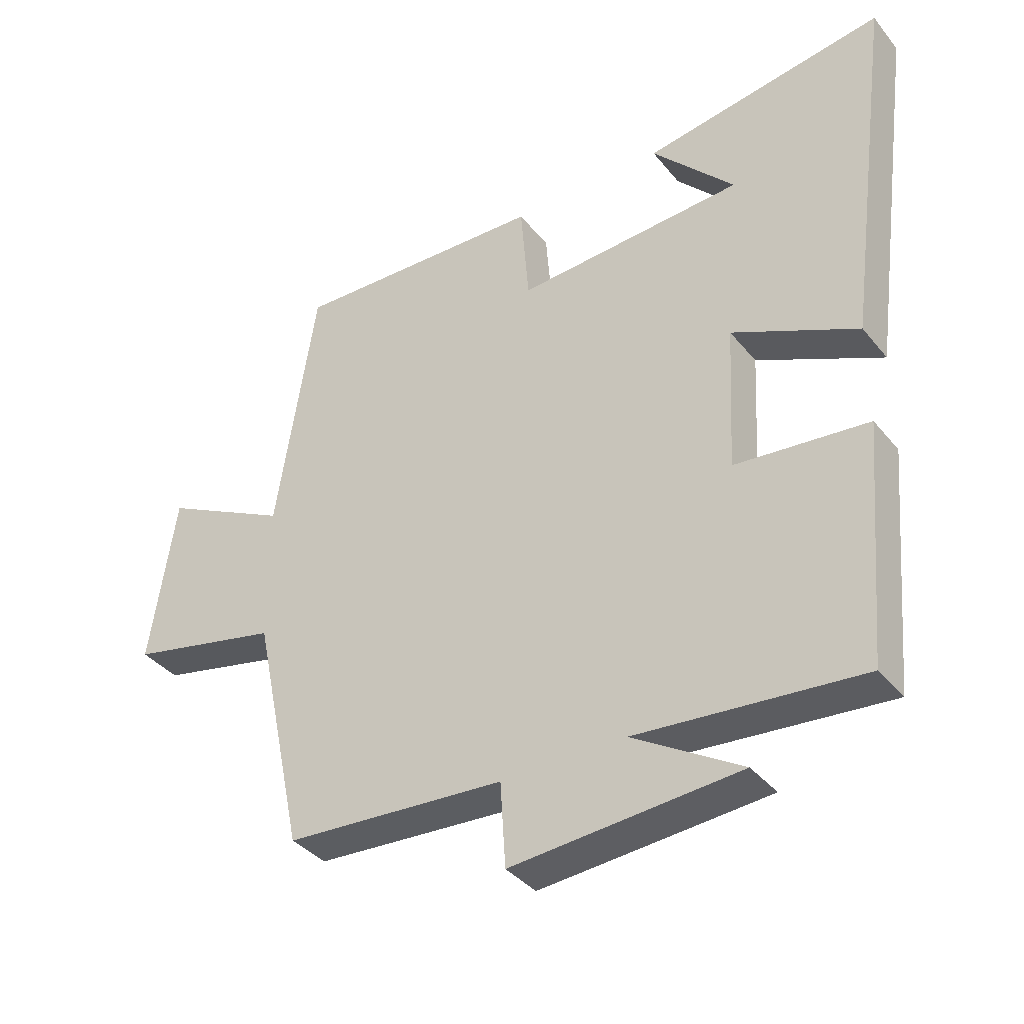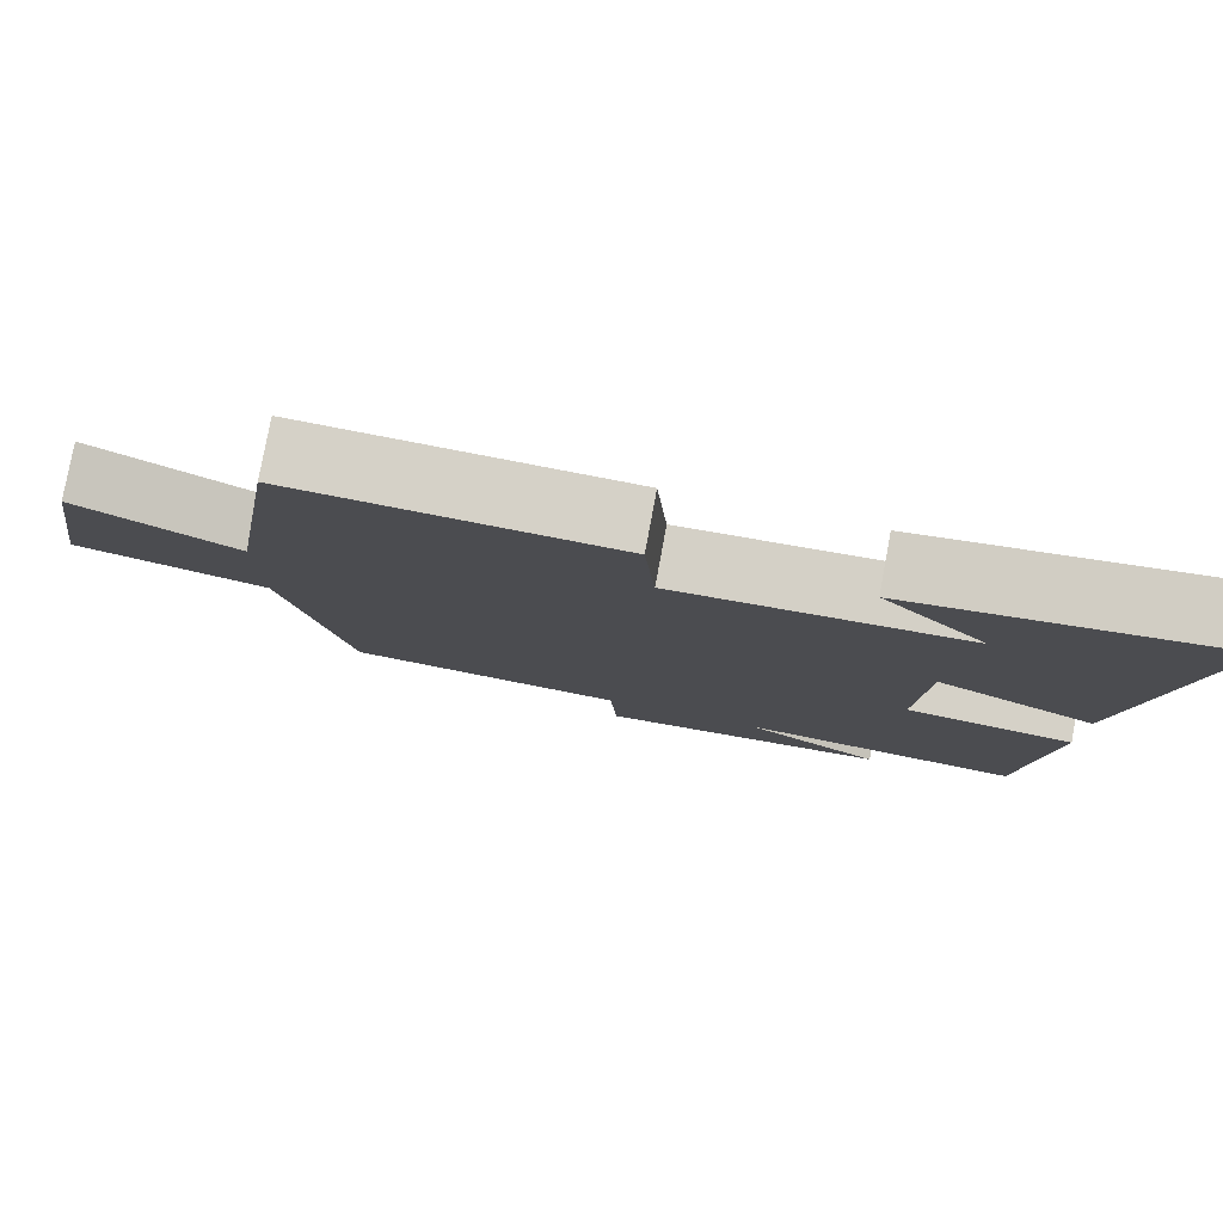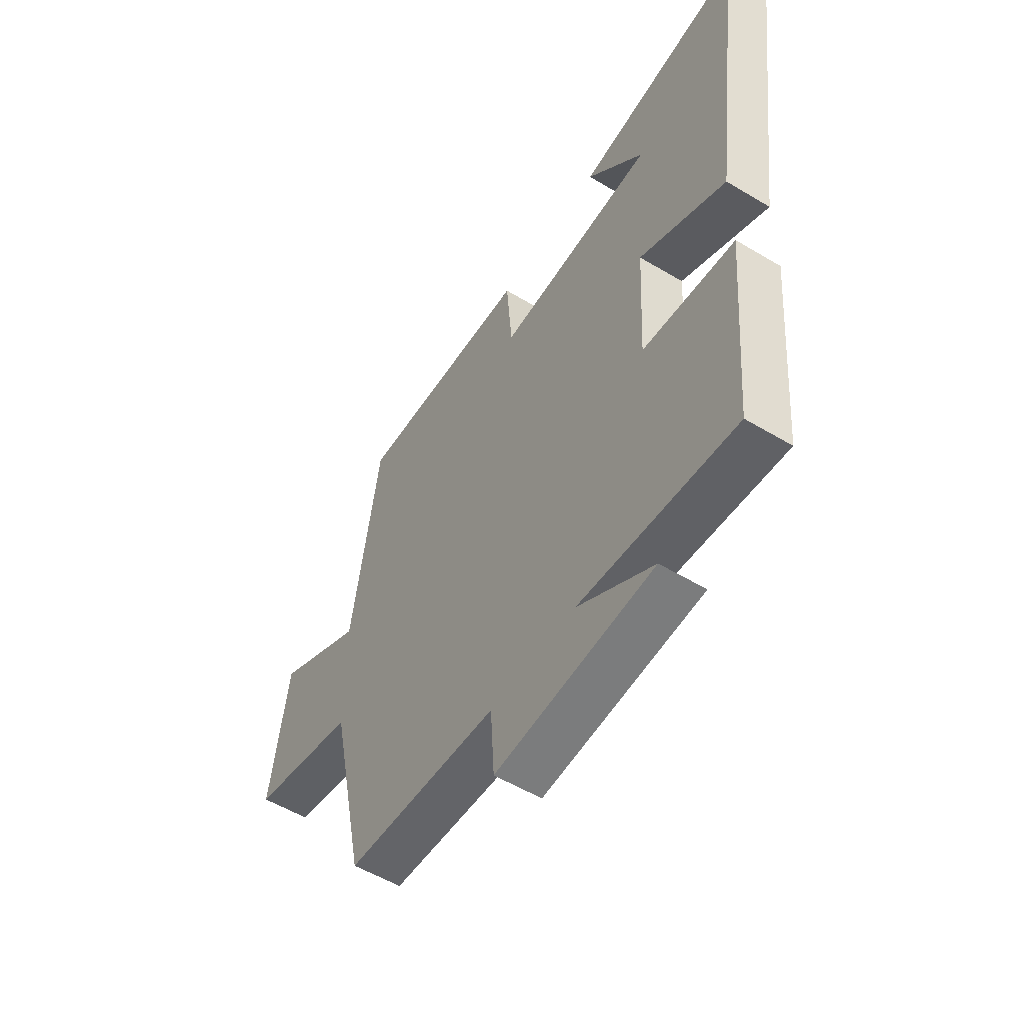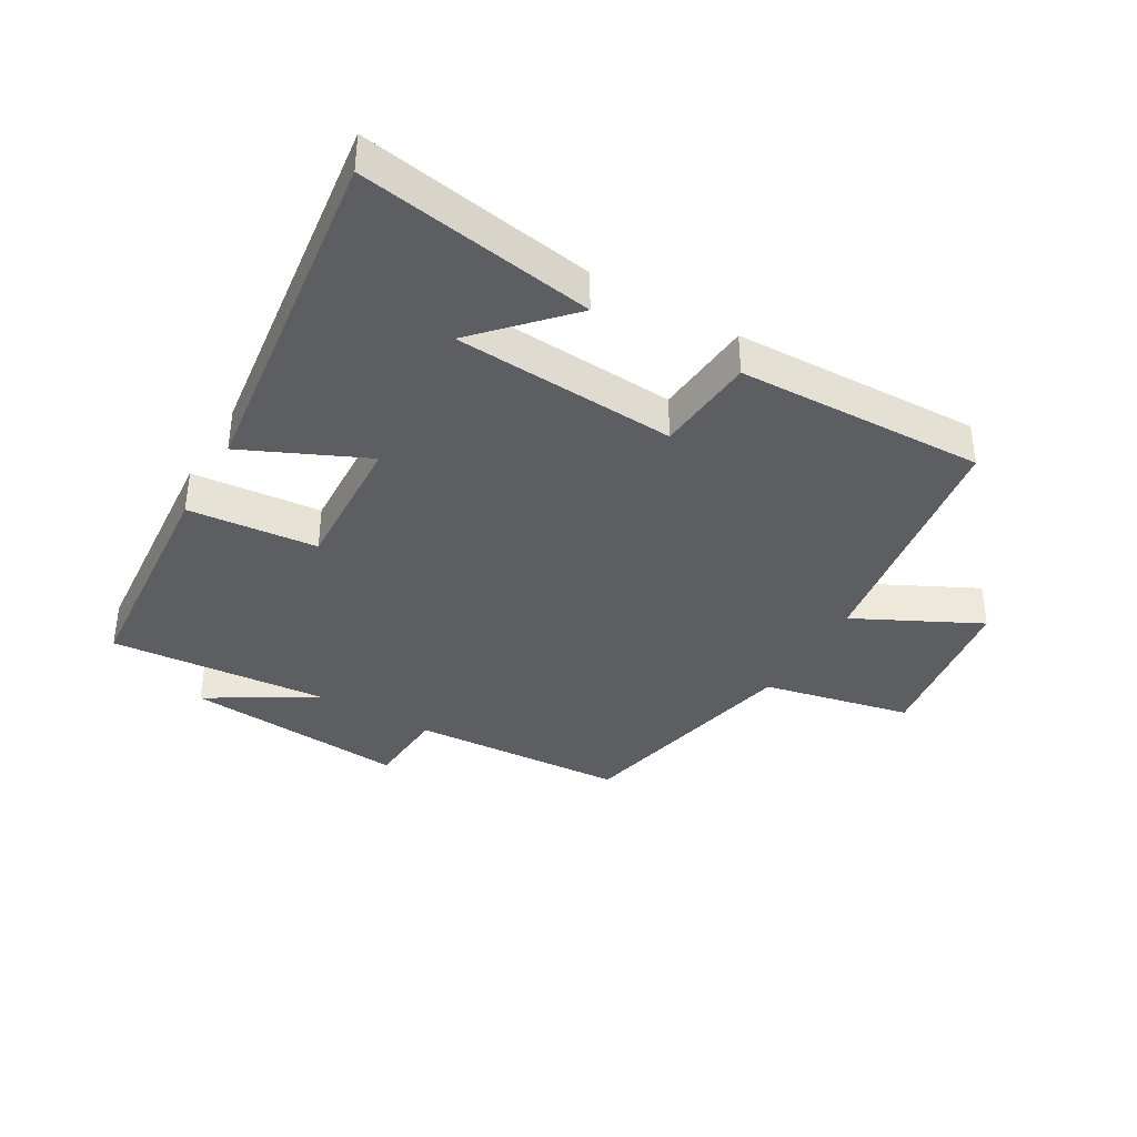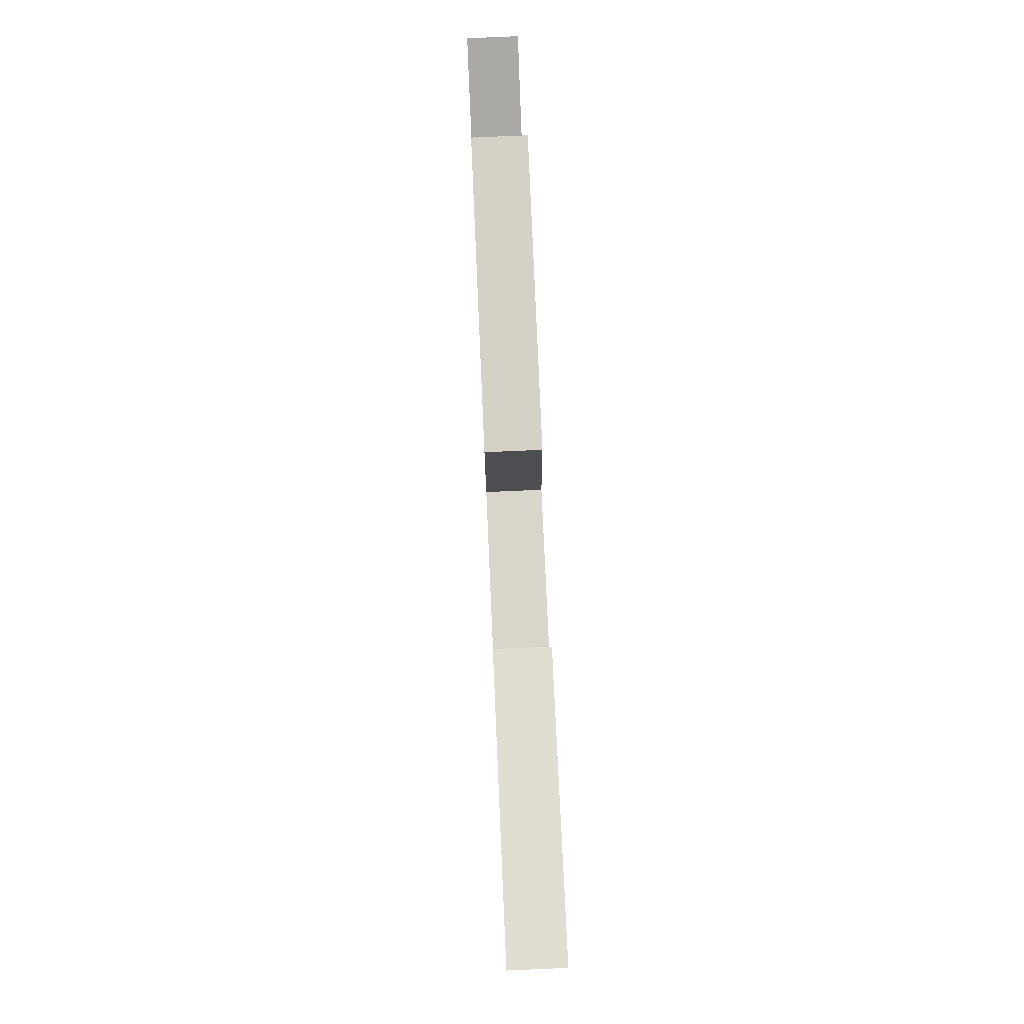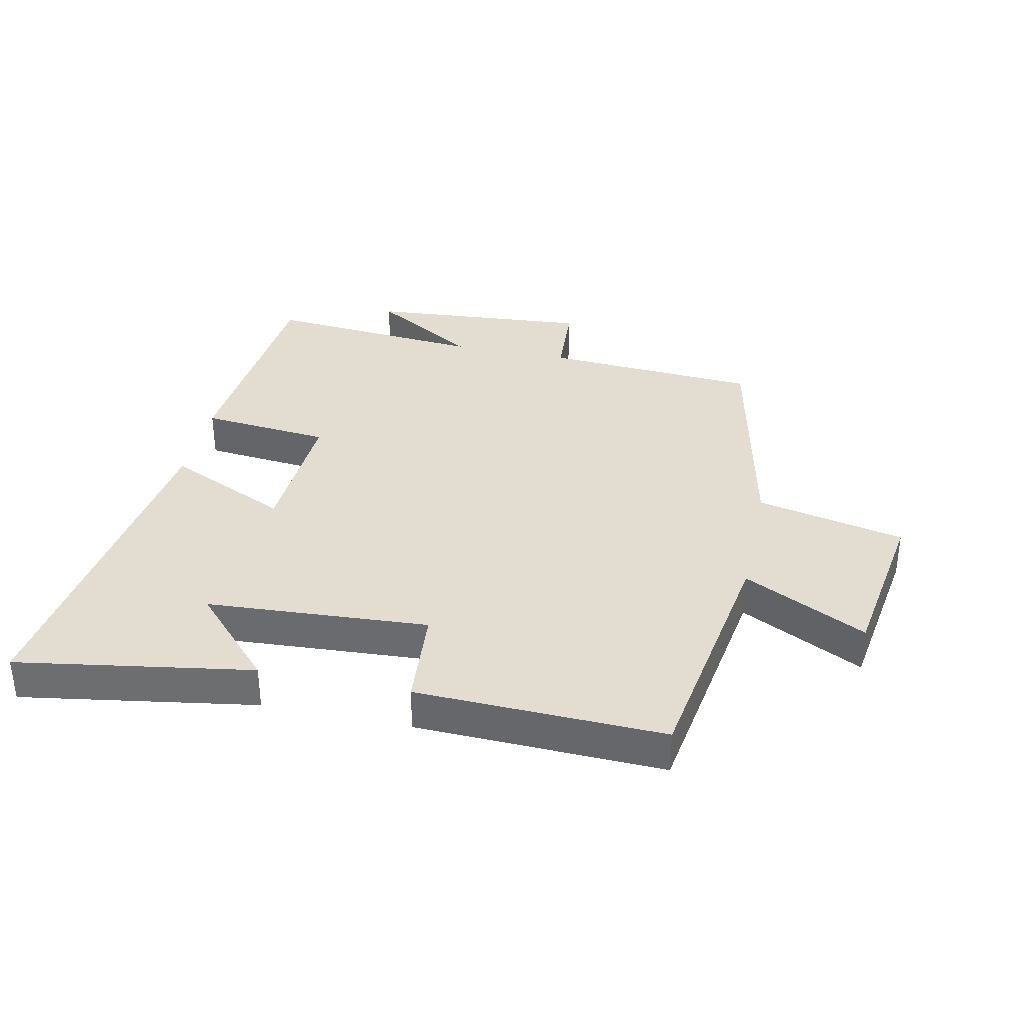
<metadata>
{"format":"obj","ext":"obj","renderer":"f3d","projection":"perspective","resolution":1024,"background":"white","views":[{"elev":-37.4,"azim":-145.9,"up":"+Z"},{"elev":79.4,"azim":-169.5,"up":"+Z"},{"elev":-54.6,"azim":-122.4,"up":"+Z"},{"elev":-37.8,"azim":-30.4,"up":"+Y"},{"elev":77.8,"azim":-92.5,"up":"+Z"},{"elev":35.4,"azim":12.1,"up":"+Y"}]}
</metadata>
<code>
v -0.575 0.07 0.561
v -0.199 0.07 0.5
v -0.328 0.07 0.361
v 0.028 0.07 0.339
v 0.041 0.07 0.5
v 0.438 0.07 0.513
v 0.5 0.07 0.115
v 0.698 0.07 0.215
v 0.738 0.07 -0.051
v 0.5 0.07 -0.103
v 0.42 0.07 -0.478
v 0.076 0.07 -0.5
v 0.068 0.07 -0.631
v -0.288 0.07 -0.603
v -0.118 0.07 -0.5
v -0.468 0.07 -0.53
v -0.5 0.07 -0.16
v -0.293 0.07 -0.14
v -0.305 0.07 0.088
v -0.5 0.07 -0.002
v -0.575 0 0.561
v -0.199 0 0.5
v -0.328 0 0.361
v 0.028 0 0.339
v 0.041 0 0.5
v 0.438 0 0.513
v 0.5 0 0.115
v 0.698 0 0.215
v 0.738 0 -0.051
v 0.5 0 -0.103
v 0.42 0 -0.478
v 0.076 0 -0.5
v 0.068 0 -0.631
v -0.288 0 -0.603
v -0.118 0 -0.5
v -0.468 0 -0.53
v -0.5 0 -0.16
v -0.293 0 -0.14
v -0.305 0 0.088
v -0.5 0 -0.002
f 19 20 1
f 15 16 17 18
f 15 18 19
f 12 13 14 15
f 10 11 12 15
f 10 15 19
f 7 8 9 10
f 4 5 6 7
f 3 4 7 10
f 1 2 3
f 19 1 3
f 3 10 19
f 21 40 39
f 38 37 36 35
f 39 38 35
f 35 34 33 32
f 35 32 31 30
f 39 35 30
f 30 29 28 27
f 27 26 25 24
f 30 27 24 23
f 23 22 21
f 23 21 39
f 39 30 23
f 1 21 22 2
f 2 22 23 3
f 3 23 24 4
f 4 24 25 5
f 5 25 26 6
f 6 26 27 7
f 7 27 28 8
f 8 28 29 9
f 9 29 30 10
f 10 30 31 11
f 11 31 32 12
f 12 32 33 13
f 13 33 34 14
f 14 34 35 15
f 15 35 36 16
f 16 36 37 17
f 17 37 38 18
f 18 38 39 19
f 19 39 40 20
f 20 40 21 1

</code>
